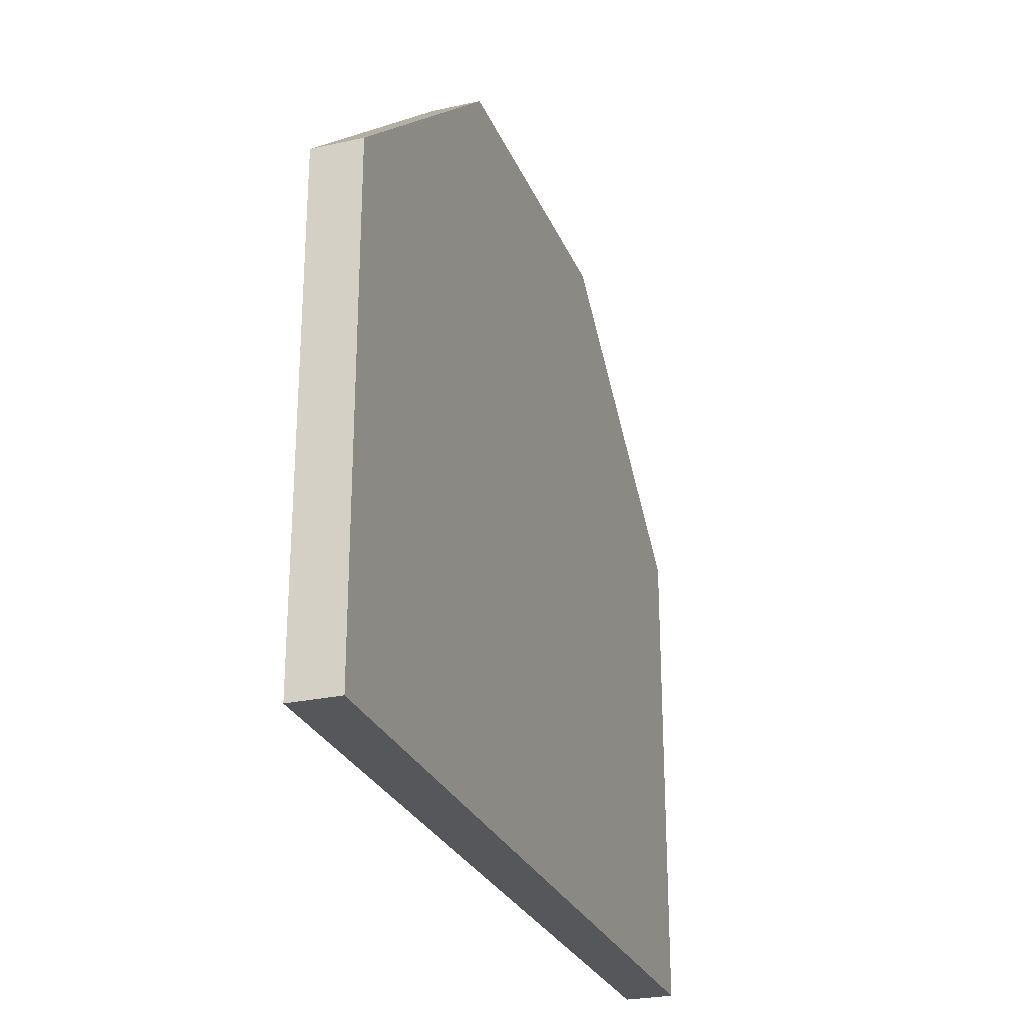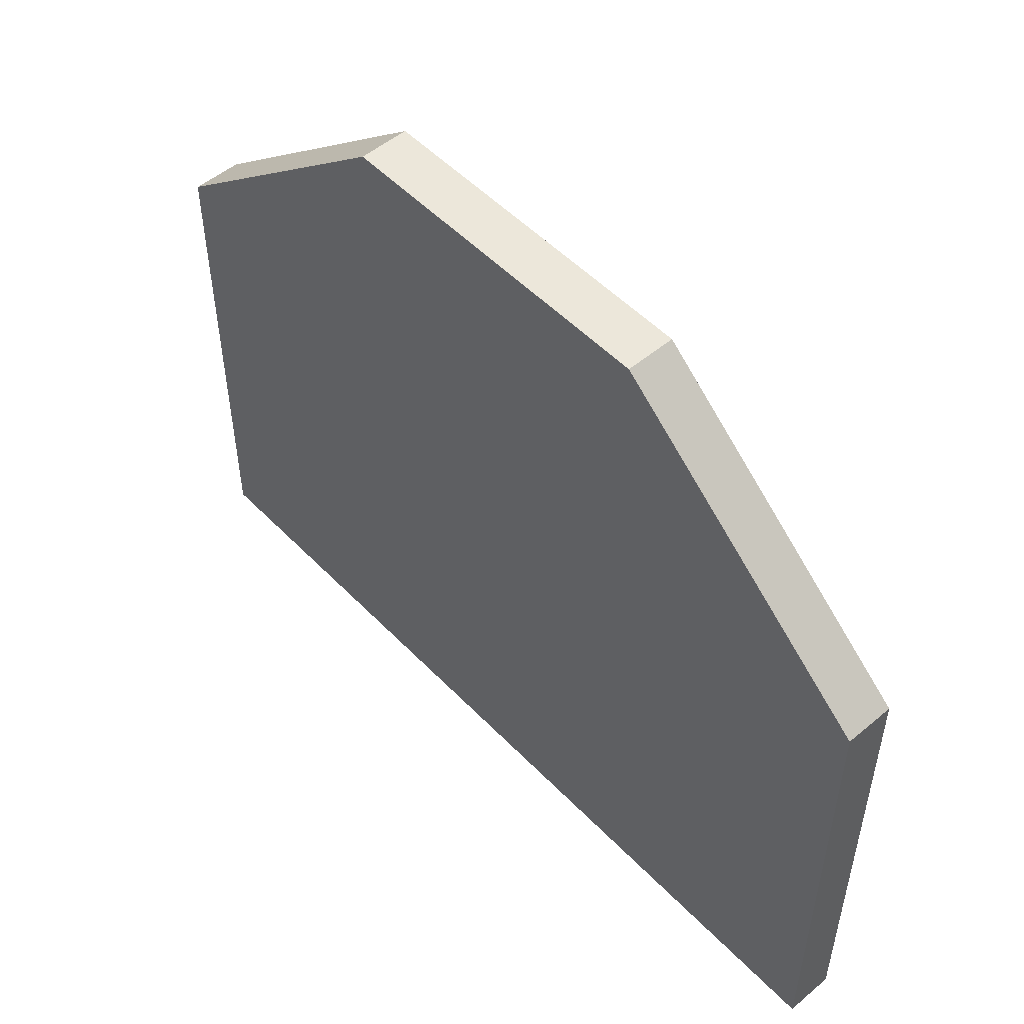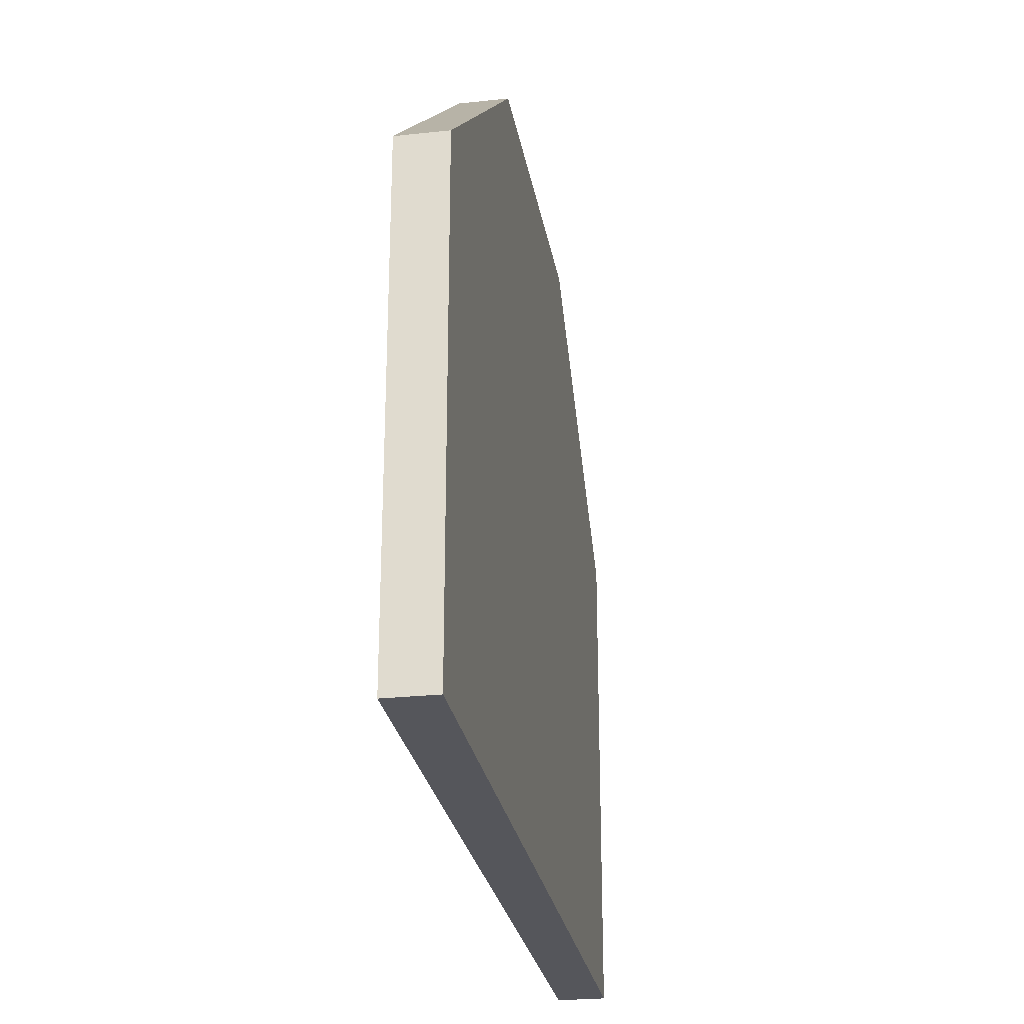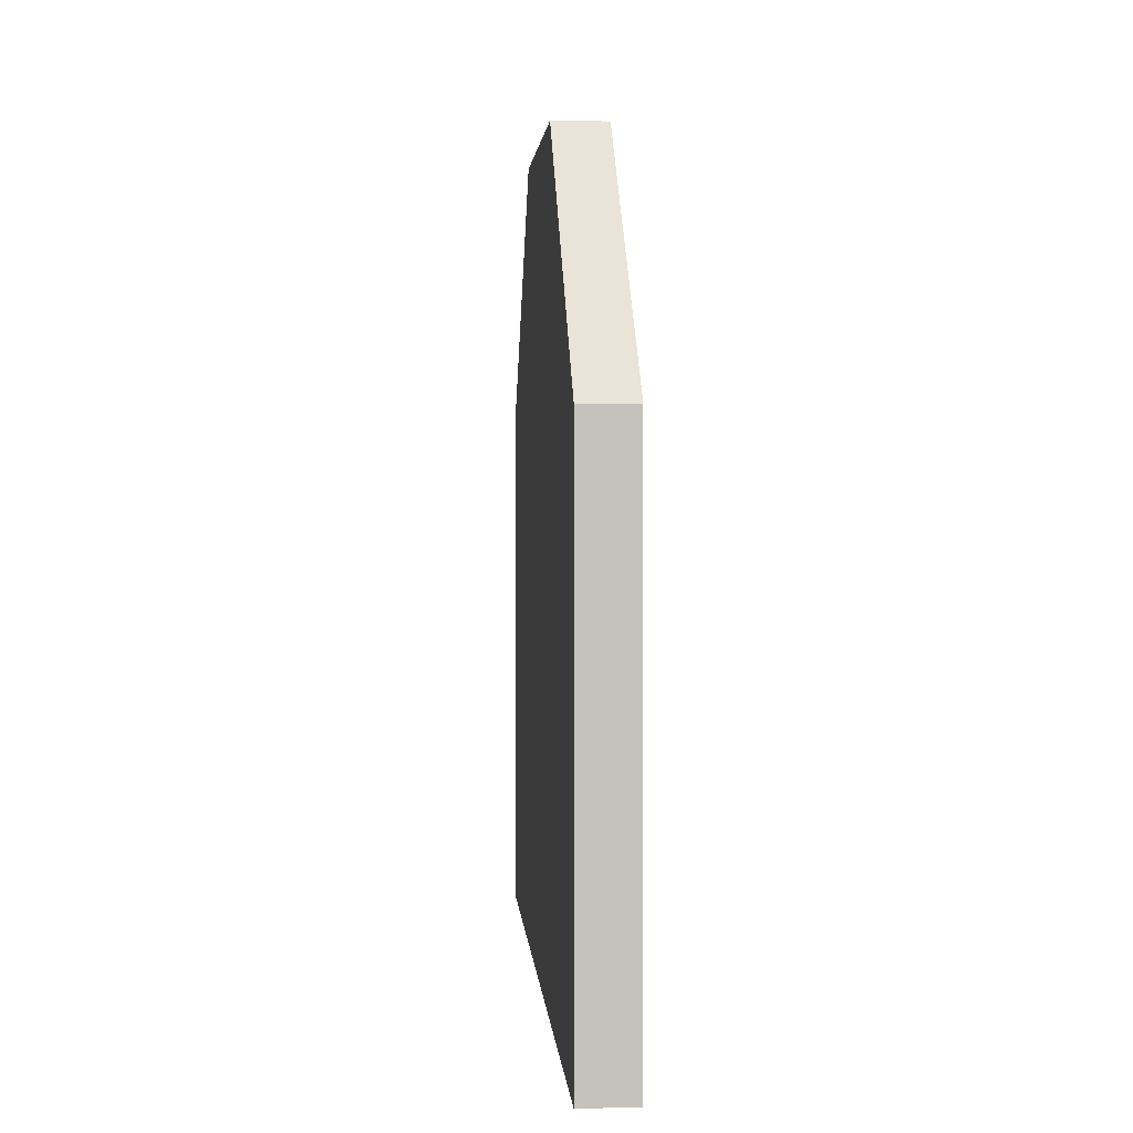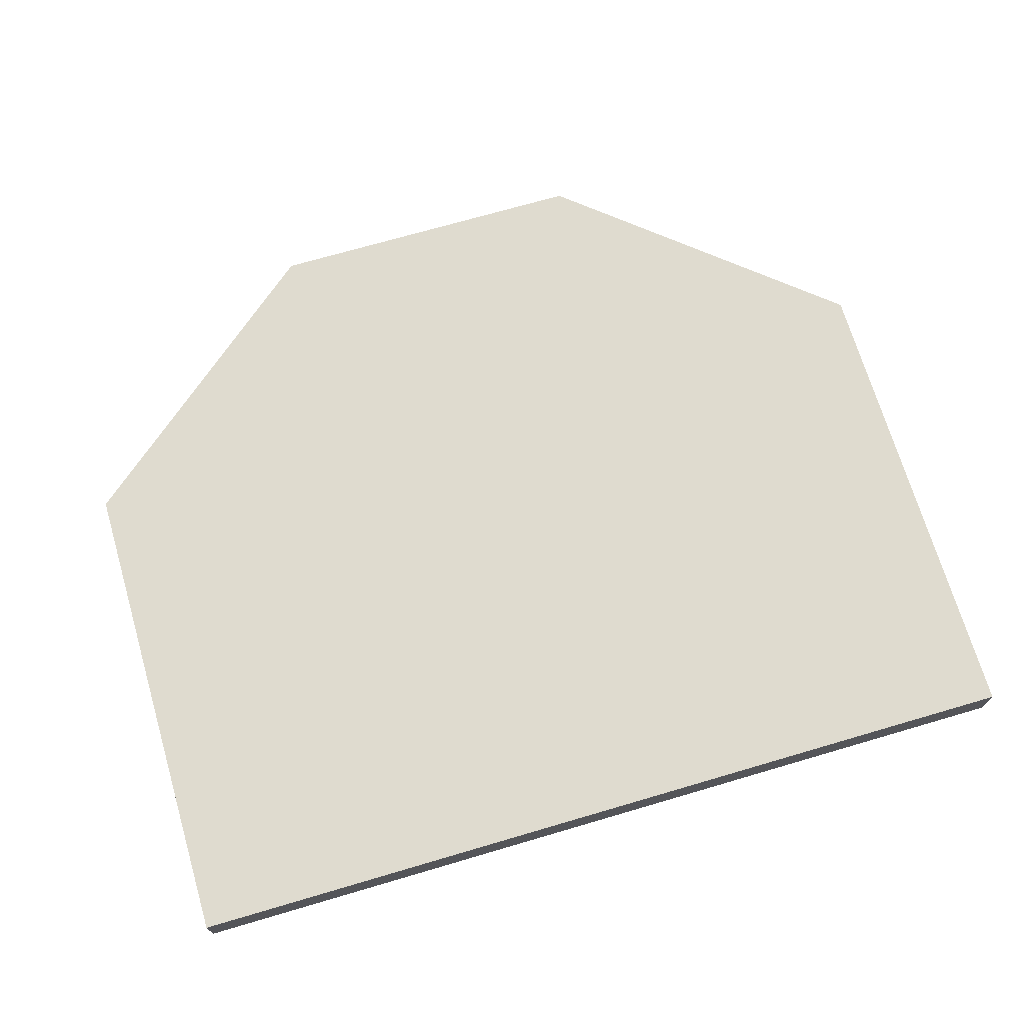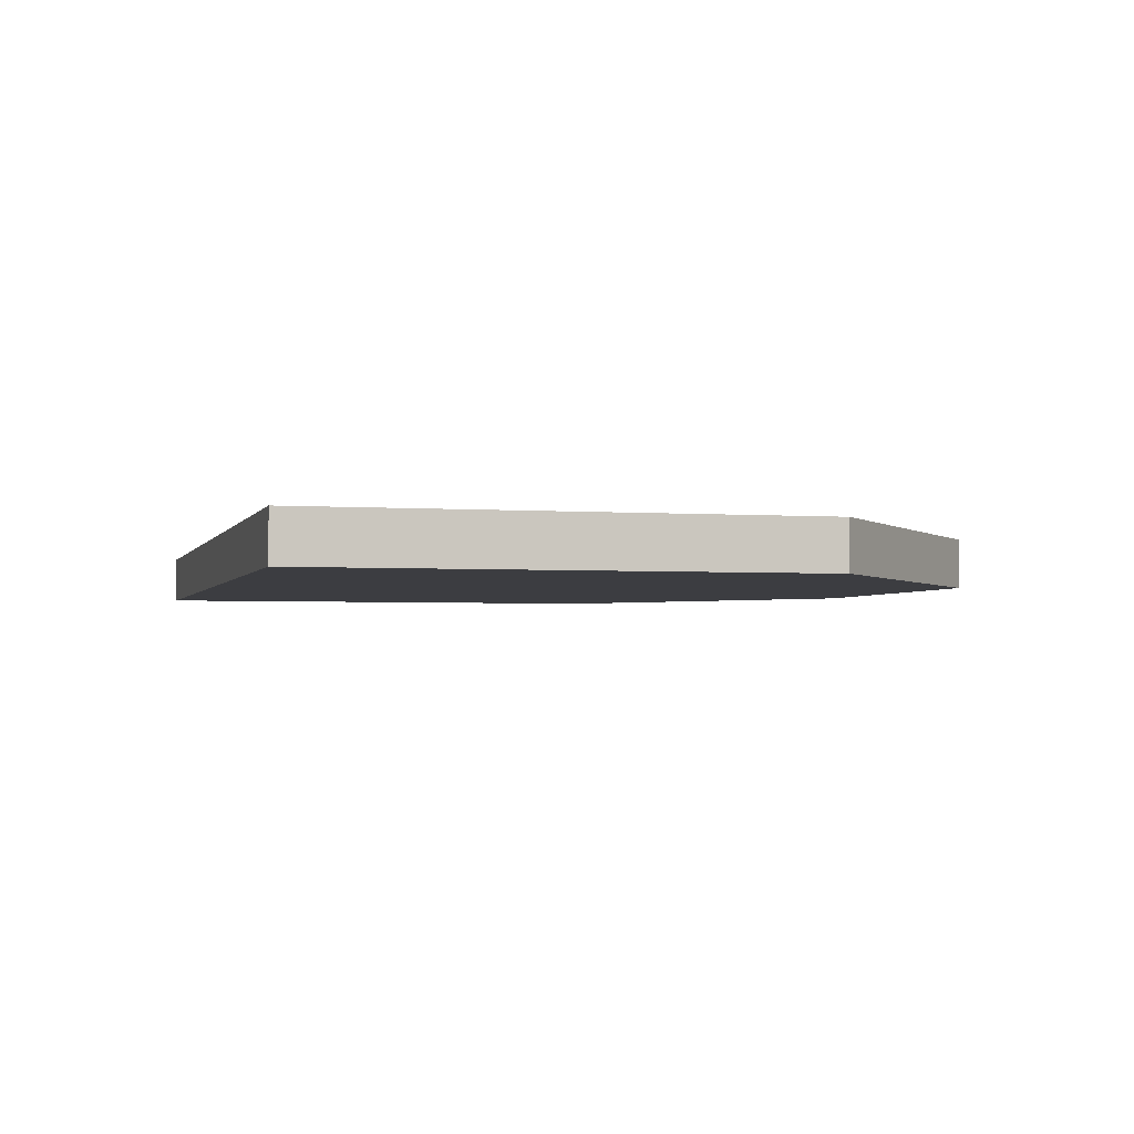
<metadata>
{"format":"obj","ext":"obj","renderer":"f3d","projection":"perspective","resolution":1024,"background":"white","views":[{"elev":-26.7,"azim":-70.9,"up":"+Z"},{"elev":51.9,"azim":-132.2,"up":"+Z"},{"elev":-26.2,"azim":99.6,"up":"+Z"},{"elev":2.3,"azim":-93.8,"up":"+Z"},{"elev":70.4,"azim":163.6,"up":"+Y"},{"elev":-2.7,"azim":-105.0,"up":"+Y"}]}
</metadata>
<code>
g gate-swatch-inflatable-02-trigger
v -2.37 0.13 2.648
v -2.37 0.13 -2.384e-07
v 2.37 0.13 -2.384e-07
v 2.37 0.13 2.648
v 0.891 0.13 3.894
v -0.891 0.13 3.894
v -2.37 -0.13 2.648
v 2.37 -0.13 -2.384e-07
v -2.37 -0.13 -2.384e-07
v 2.37 -0.13 2.648
v 0.891 -0.13 3.894
v -0.891 -0.13 3.894
v 2.37 -0.13 -2.384e-07
v -2.37 0.13 -2.384e-07
v -2.37 -0.13 -2.384e-07
v 2.37 0.13 -2.384e-07
v 2.37 0.13 2.648
v 2.37 0.13 -2.384e-07
v 2.37 -0.13 -2.384e-07
v 2.37 -0.13 2.648
v -0.891 -0.13 3.894
v -0.891 0.13 3.894
v 0.891 0.13 3.894
v 0.891 -0.13 3.894
v -2.37 -0.13 -2.384e-07
v -2.37 0.13 2.648
v -2.37 -0.13 2.648
v -2.37 0.13 -2.384e-07
v 0.891 0.13 3.894
v 2.37 0.13 2.648
v 2.37 -0.13 2.648
v 0.891 -0.13 3.894
v -0.891 0.13 3.894
v -2.37 -0.13 2.648
v -2.37 0.13 2.648
v -0.891 -0.13 3.894
g gate-swatch-inflatable-02-trigger_0
f 3 2 1
f 4 3 1
f 1 5 4
f 1 6 5
f 9 8 7
f 7 8 10
f 10 11 7
f 11 12 7
f 15 14 13
f 14 16 13
f 19 18 17
f 17 20 19
f 23 22 21
f 21 24 23
f 27 26 25
f 28 25 26
f 31 30 29
f 29 32 31
f 35 34 33
f 34 36 33

</code>
